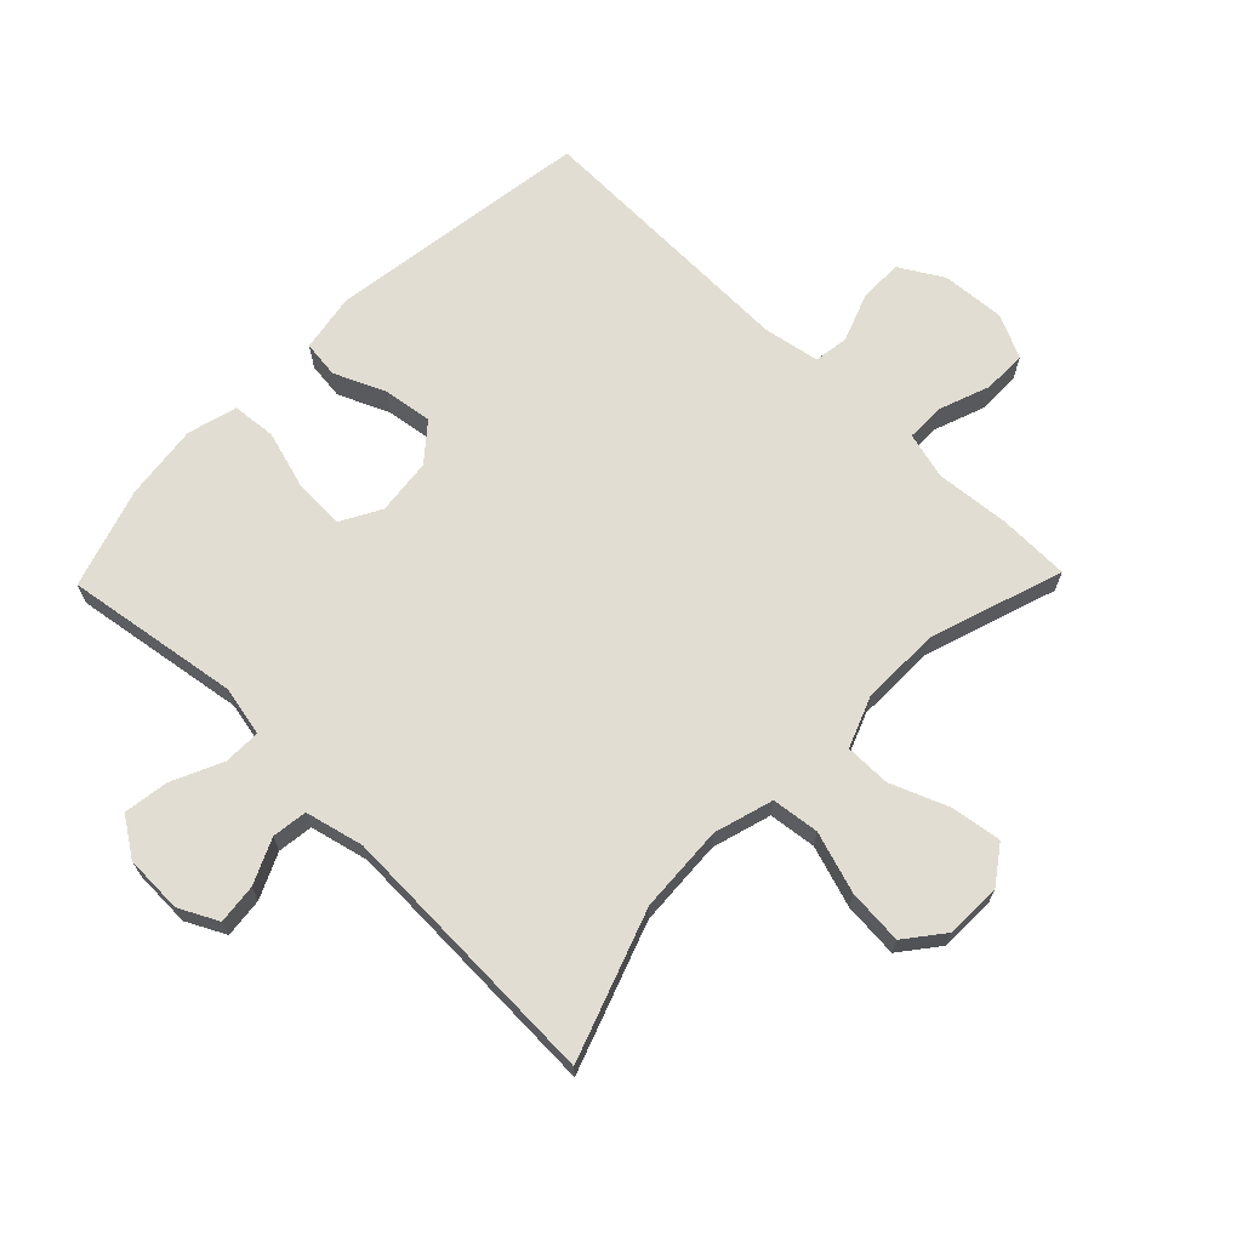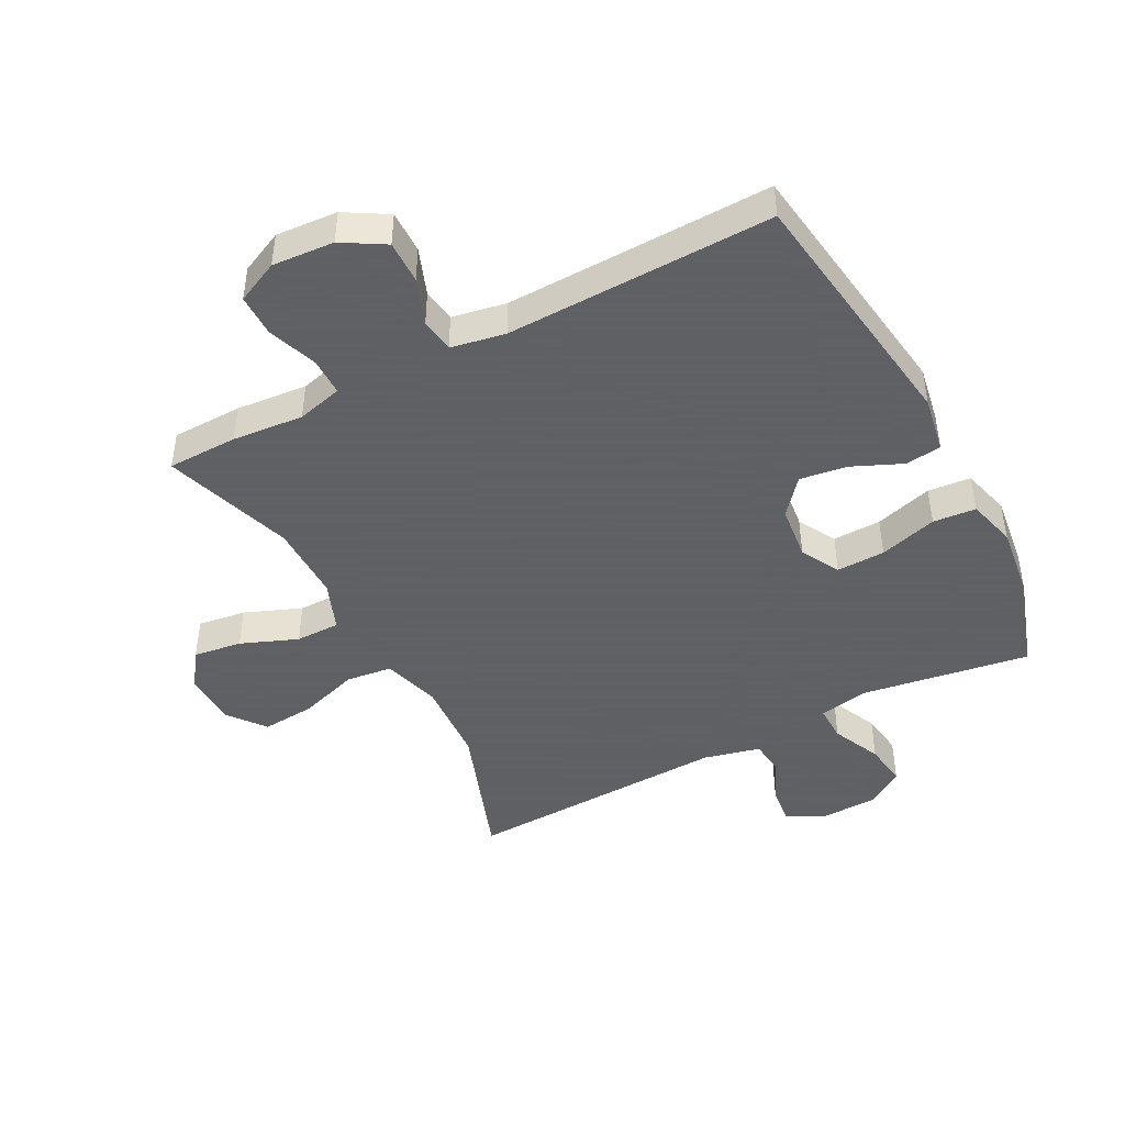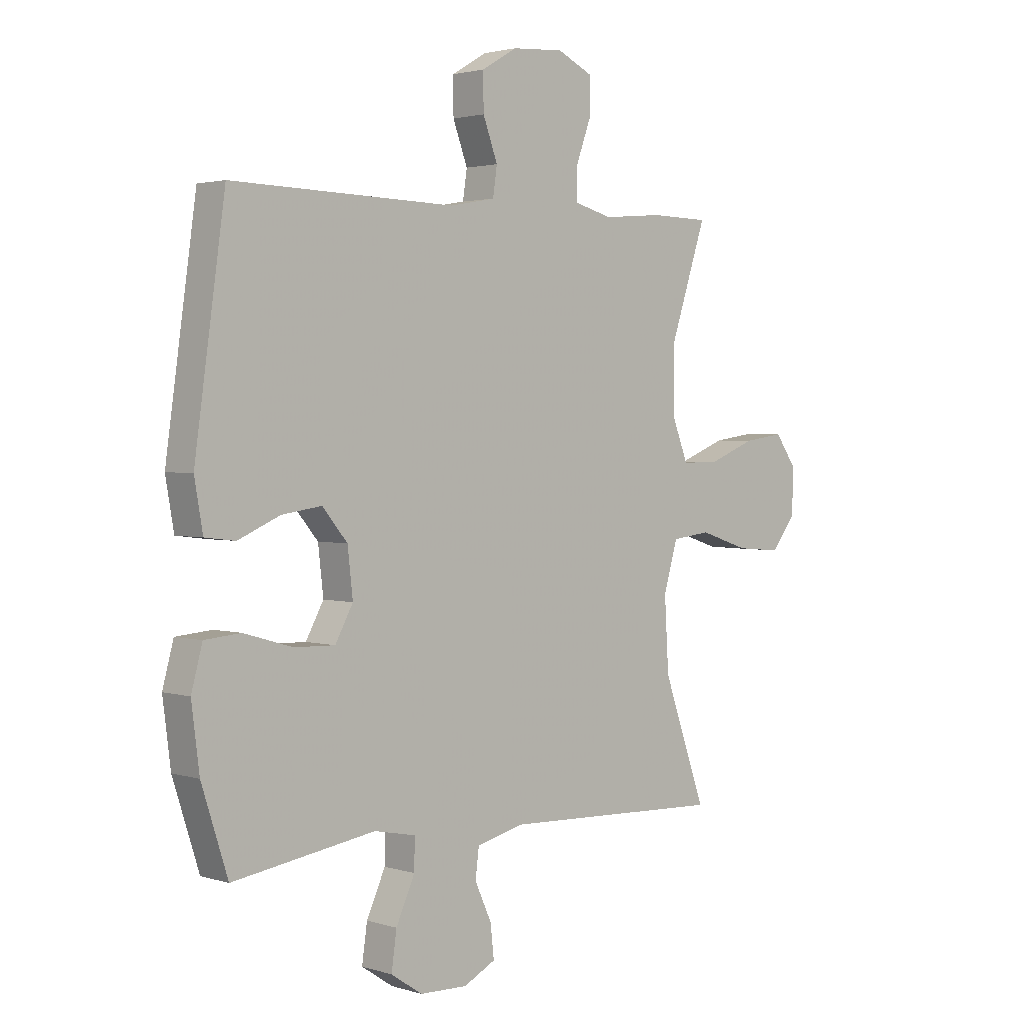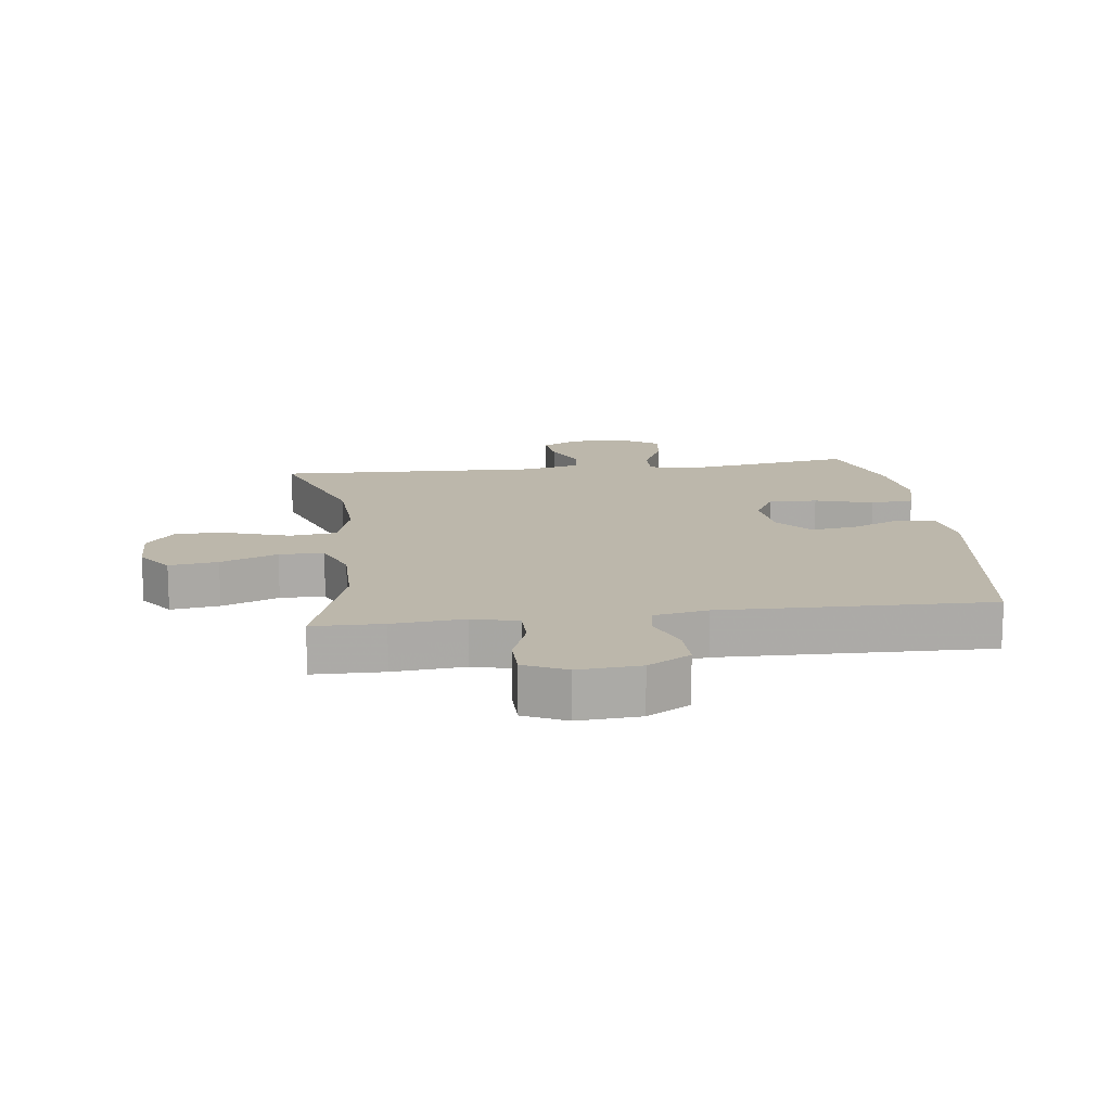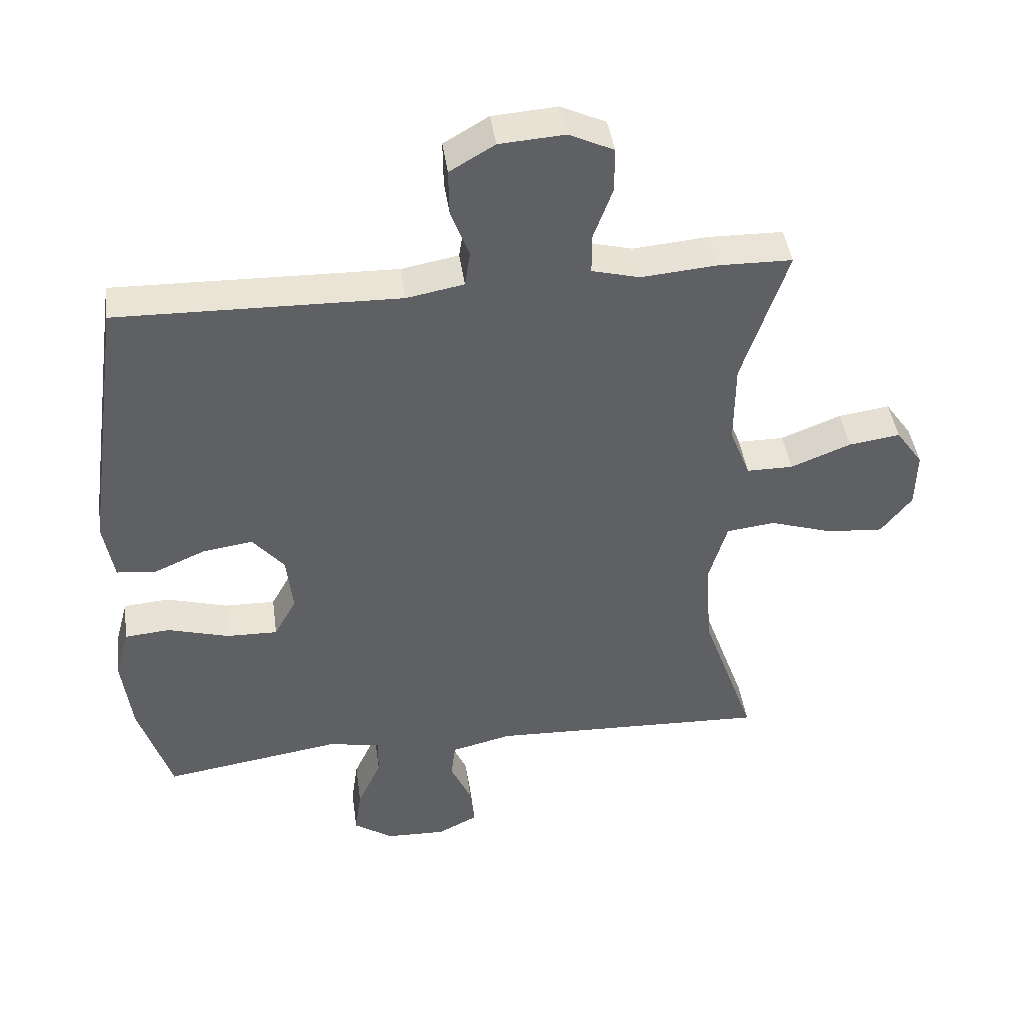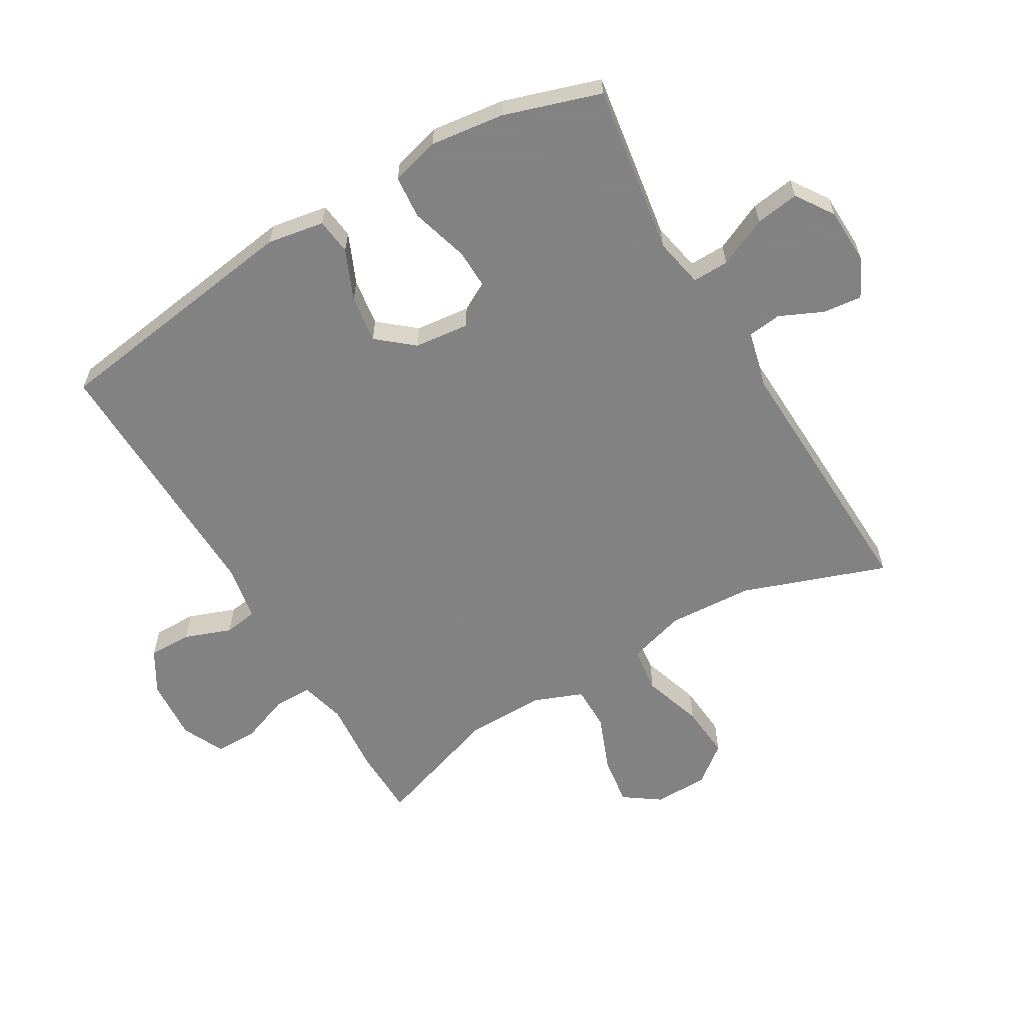
<metadata>
{"format":"obj","ext":"obj","renderer":"f3d","projection":"perspective","resolution":1024,"background":"white","views":[{"elev":68.2,"azim":-135.8,"up":"+Y"},{"elev":-45.3,"azim":27.7,"up":"+Y"},{"elev":2.3,"azim":136.7,"up":"+Z"},{"elev":14.3,"azim":-7.3,"up":"+Y"},{"elev":43.1,"azim":172.2,"up":"+Z"},{"elev":-60.9,"azim":120.6,"up":"+Y"}]}
</metadata>
<code>
v -0.5 0.07 -0.5
v -0.418 0.07 -0.27
v -0.41 0.07 -0.133
v -0.437 0.07 -0.041
v -0.511 0.07 -0.032
v -0.607 0.07 -0.063
v -0.693 0.07 -0.07
v -0.74 0.07 -0.01
v -0.742 0.07 0.077
v -0.701 0.07 0.135
v -0.623 0.07 0.124
v -0.532 0.07 0.088
v -0.461 0.07 0.088
v -0.43 0.07 0.167
v -0.431 0.07 0.292
v -0.5 0.07 0.5
v -0.387 0.07 0.502
v -0.273 0.07 0.492
v -0.2 0.07 0.511
v -0.2 0.07 0.572
v -0.229 0.07 0.651
v -0.229 0.07 0.719
v -0.161 0.07 0.751
v -0.062 0.07 0.744
v 0.006 0.07 0.704
v 0.005 0.07 0.635
v -0.023 0.07 0.56
v -0.015 0.07 0.506
v 0.072 0.07 0.49
v 0.5 0.07 0.5
v 0.558 0.07 0.087
v 0.542 0.07 -0.004
v 0.484 0.07 -0.011
v 0.404 0.07 0.024
v 0.328 0.07 0.035
v 0.28 0.07 -0.022
v 0.27 0.07 -0.11
v 0.304 0.07 -0.172
v 0.382 0.07 -0.17
v 0.475 0.07 -0.143
v 0.544 0.07 -0.149
v 0.565 0.07 -0.227
v 0.55 0.07 -0.345
v 0.5 0.07 -0.5
v 0.228 0.07 -0.458
v 0.149 0.07 -0.474
v 0.15 0.07 -0.532
v 0.186 0.07 -0.611
v 0.196 0.07 -0.681
v 0.136 0.07 -0.721
v 0.045 0.07 -0.724
v -0.016 0.07 -0.693
v -0.009 0.07 -0.631
v 0.023 0.07 -0.561
v 0.016 0.07 -0.506
v -0.075 0.07 -0.484
v -0.5 0 -0.5
v -0.418 0 -0.27
v -0.41 0 -0.133
v -0.437 0 -0.041
v -0.511 0 -0.032
v -0.607 0 -0.063
v -0.693 0 -0.07
v -0.74 0 -0.01
v -0.742 0 0.077
v -0.701 0 0.135
v -0.623 0 0.124
v -0.532 0 0.088
v -0.461 0 0.088
v -0.43 0 0.167
v -0.431 0 0.292
v -0.5 0 0.5
v -0.387 0 0.502
v -0.273 0 0.492
v -0.2 0 0.511
v -0.2 0 0.572
v -0.229 0 0.651
v -0.229 0 0.719
v -0.161 0 0.751
v -0.062 0 0.744
v 0.006 0 0.704
v 0.005 0 0.635
v -0.023 0 0.56
v -0.015 0 0.506
v 0.072 0 0.49
v 0.5 0 0.5
v 0.558 0 0.087
v 0.542 0 -0.004
v 0.484 0 -0.011
v 0.404 0 0.024
v 0.328 0 0.035
v 0.28 0 -0.022
v 0.27 0 -0.11
v 0.304 0 -0.172
v 0.382 0 -0.17
v 0.475 0 -0.143
v 0.544 0 -0.149
v 0.565 0 -0.227
v 0.55 0 -0.345
v 0.5 0 -0.5
v 0.228 0 -0.458
v 0.149 0 -0.474
v 0.15 0 -0.532
v 0.186 0 -0.611
v 0.196 0 -0.681
v 0.136 0 -0.721
v 0.045 0 -0.724
v -0.016 0 -0.693
v -0.009 0 -0.631
v 0.023 0 -0.561
v 0.016 0 -0.506
v -0.075 0 -0.484
f 51 52 53 54
f 51 54 55
f 50 51 55
f 47 48 49 50
f 46 47 50 55
f 42 43 44 45
f 42 45 46
f 39 40 41 42
f 38 39 42 46
f 37 38 46 55
f 31 32 33 34
f 29 30 31 34
f 28 29 34 35
f 24 25 26 27
f 24 27 28
f 23 24 28
f 20 21 22 23
f 19 20 23 28
f 18 19 28 35
f 15 16 17 18
f 14 15 18 35
f 9 10 11 12
f 9 12 13
f 8 9 13
f 5 6 7 8
f 5 8 13
f 4 5 13
f 3 4 13 14
f 56 1 2
f 56 2 3
f 36 37 55 56
f 36 56 3 14
f 14 35 36
f 110 109 108 107
f 111 110 107
f 111 107 106
f 106 105 104 103
f 111 106 103 102
f 101 100 99 98
f 102 101 98
f 98 97 96 95
f 102 98 95 94
f 111 102 94 93
f 90 89 88 87
f 90 87 86 85
f 91 90 85 84
f 83 82 81 80
f 84 83 80
f 84 80 79
f 79 78 77 76
f 84 79 76 75
f 91 84 75 74
f 74 73 72 71
f 91 74 71 70
f 68 67 66 65
f 69 68 65
f 69 65 64
f 64 63 62 61
f 69 64 61
f 69 61 60
f 70 69 60 59
f 58 57 112
f 59 58 112
f 112 111 93 92
f 70 59 112 92
f 92 91 70
f 1 57 58 2
f 2 58 59 3
f 3 59 60 4
f 4 60 61 5
f 5 61 62 6
f 6 62 63 7
f 7 63 64 8
f 8 64 65 9
f 9 65 66 10
f 10 66 67 11
f 11 67 68 12
f 12 68 69 13
f 13 69 70 14
f 14 70 71 15
f 15 71 72 16
f 16 72 73 17
f 17 73 74 18
f 18 74 75 19
f 19 75 76 20
f 20 76 77 21
f 21 77 78 22
f 22 78 79 23
f 23 79 80 24
f 24 80 81 25
f 25 81 82 26
f 26 82 83 27
f 27 83 84 28
f 28 84 85 29
f 29 85 86 30
f 30 86 87 31
f 31 87 88 32
f 32 88 89 33
f 33 89 90 34
f 34 90 91 35
f 35 91 92 36
f 36 92 93 37
f 37 93 94 38
f 38 94 95 39
f 39 95 96 40
f 40 96 97 41
f 41 97 98 42
f 42 98 99 43
f 43 99 100 44
f 44 100 101 45
f 45 101 102 46
f 46 102 103 47
f 47 103 104 48
f 48 104 105 49
f 49 105 106 50
f 50 106 107 51
f 51 107 108 52
f 52 108 109 53
f 53 109 110 54
f 54 110 111 55
f 55 111 112 56
f 56 112 57 1

</code>
